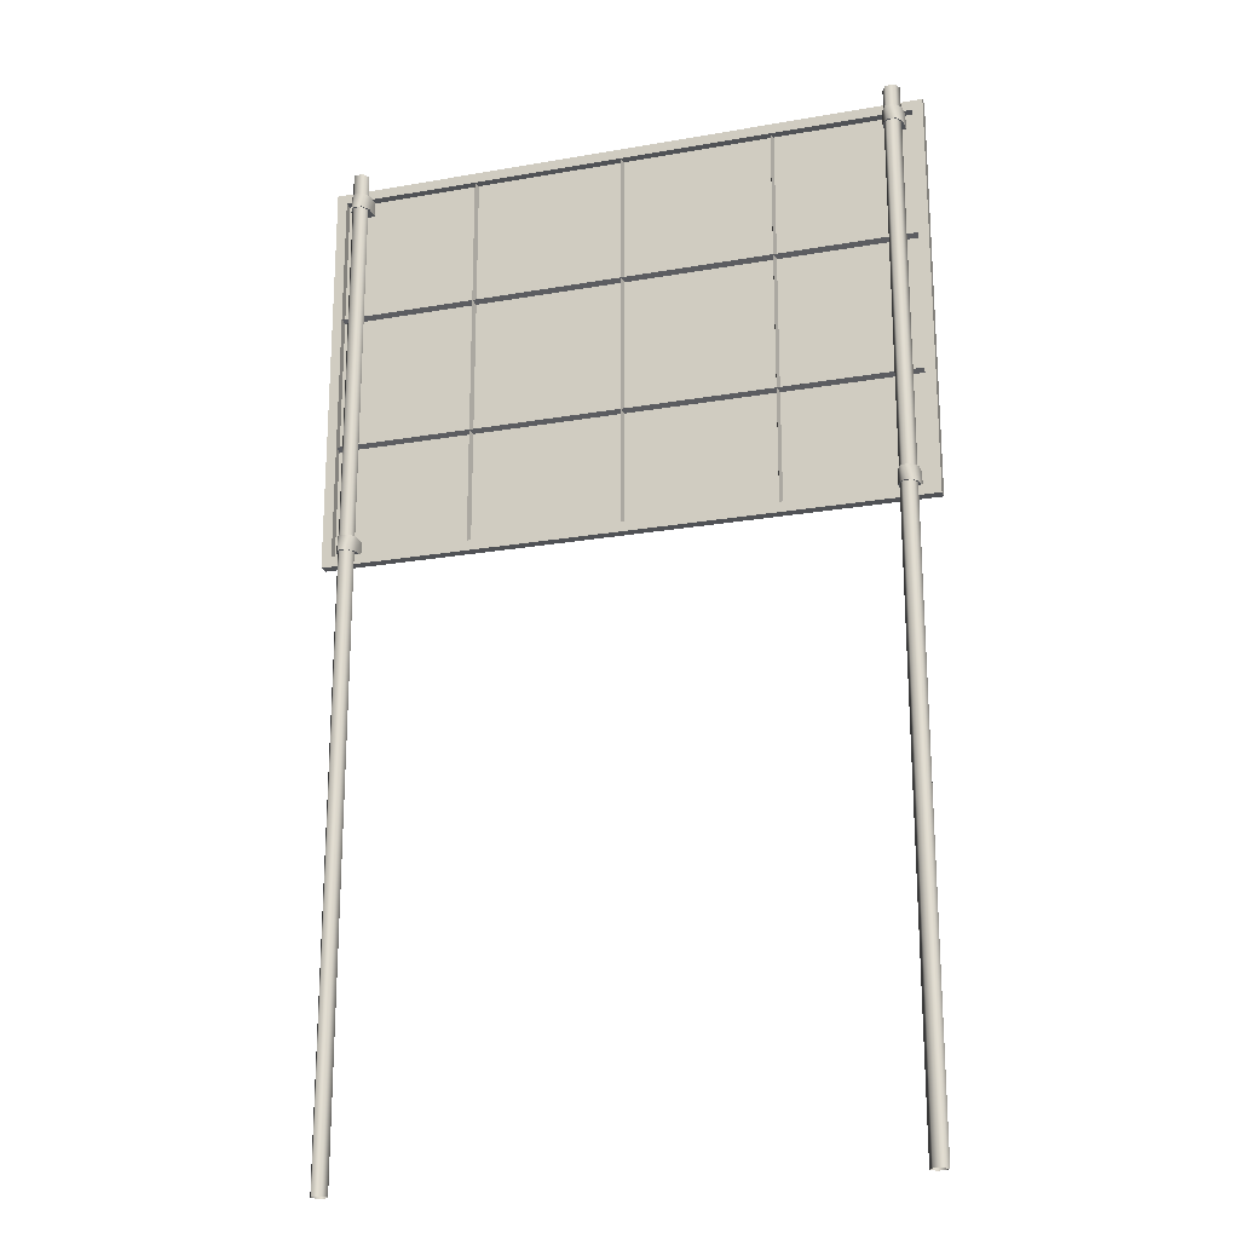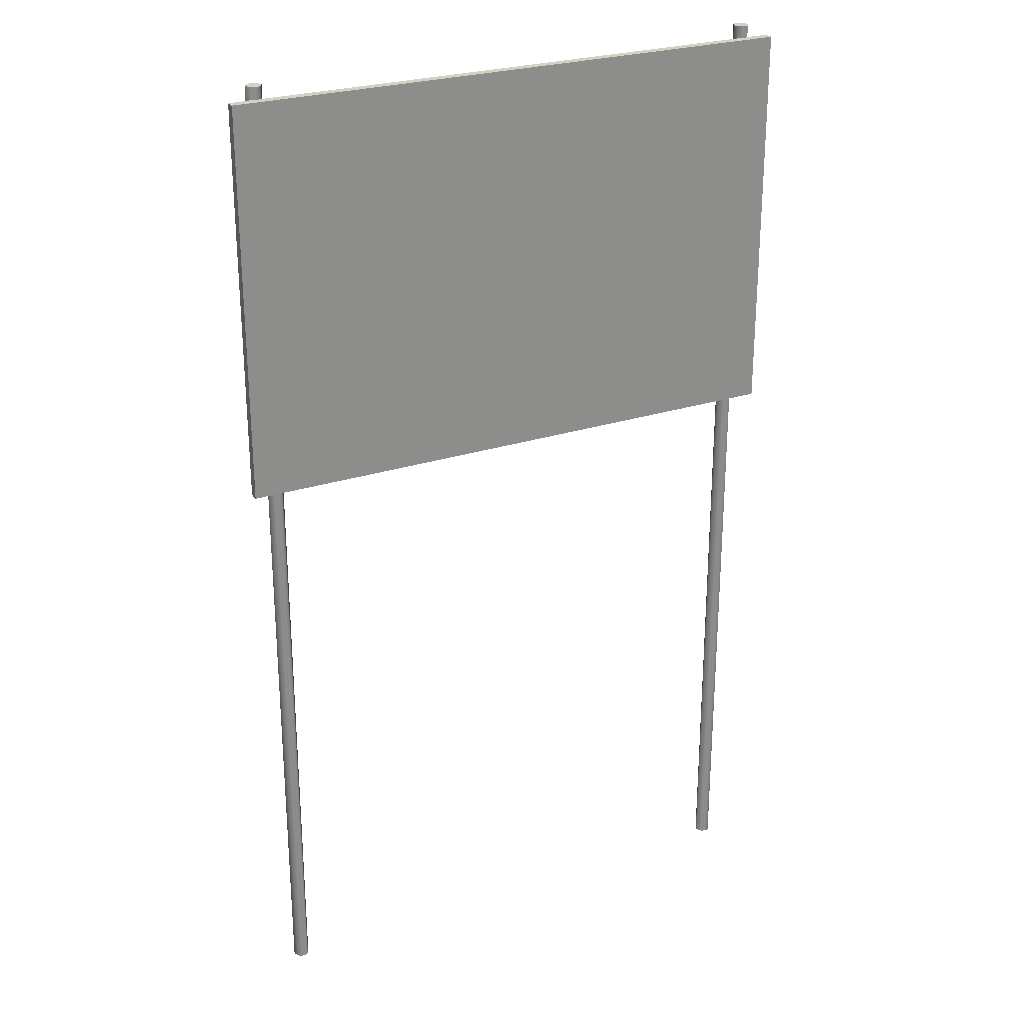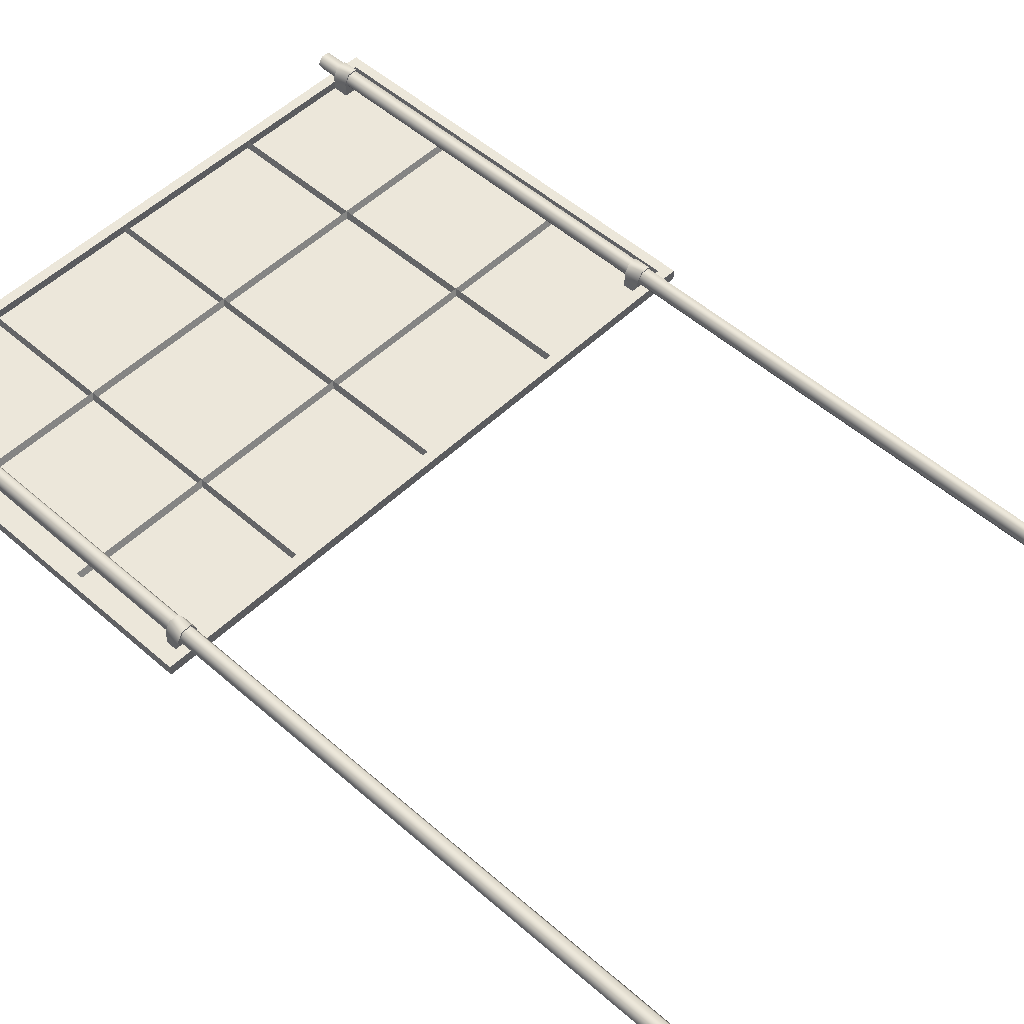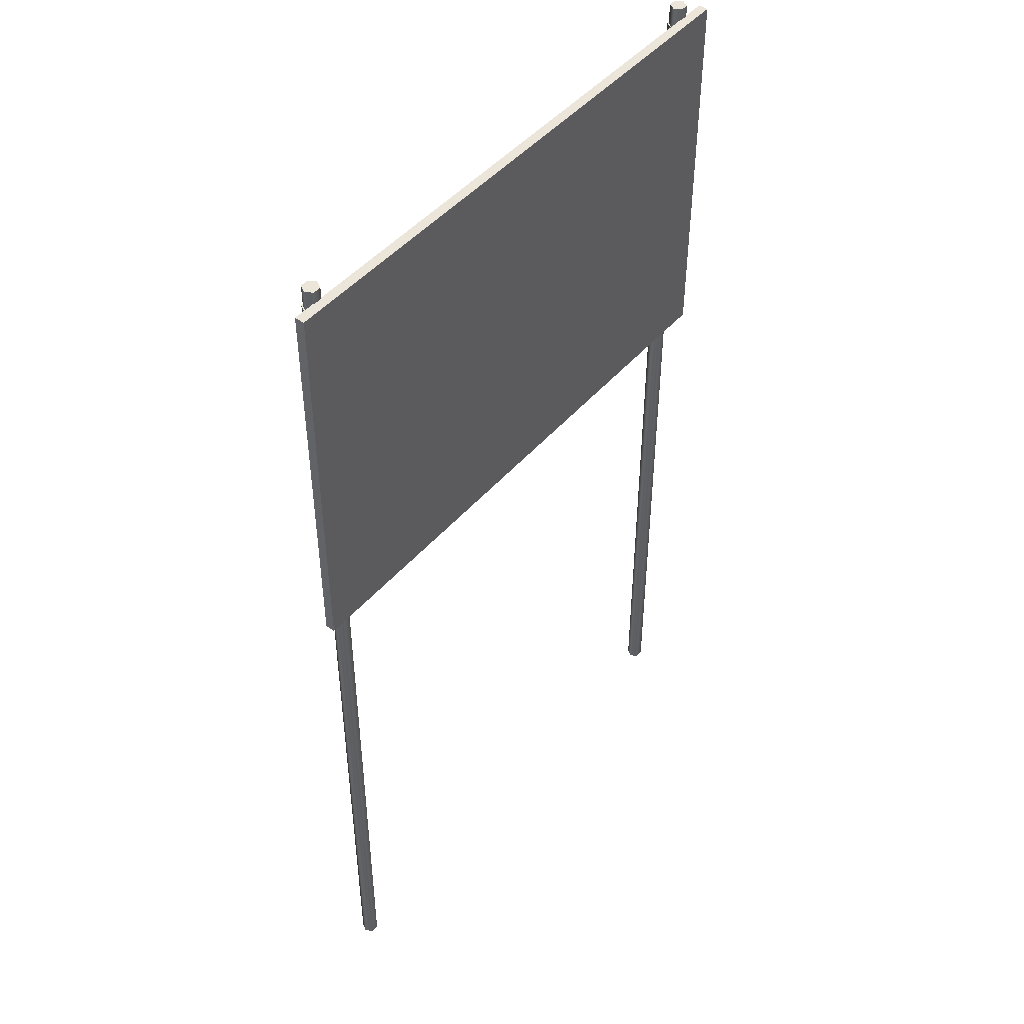
<metadata>
{"format":"obj","ext":"obj","renderer":"f3d","projection":"perspective","resolution":1024,"background":"white","views":[{"elev":-20.8,"azim":17.5,"up":"+Y"},{"elev":26.1,"azim":152.7,"up":"+Y"},{"elev":51.3,"azim":-46.2,"up":"+Z"},{"elev":46.9,"azim":128.3,"up":"+Y"}]}
</metadata>
<code>
v -1.319 -1 0.09312
v -1.319 4.064 0.09313
v -1.34 -1 0.1298
v -1.34 4.064 0.1298
v -1.382 -1 0.1298
v -1.382 4.064 0.1298
v -1.403 -1 0.09312
v -1.403 4.064 0.09313
v -1.382 -1 0.05643
v -1.382 4.064 0.05643
v -1.34 -1 0.05643
v -1.34 4.064 0.05643
v -1.319 -1 0.09312
v -1.319 4.064 0.09313
v -1.34 4.064 0.1298
v -1.319 4.064 0.09313
v -1.382 4.064 0.1298
v -1.403 4.064 0.09313
v -1.382 4.064 0.05643
v -1.34 4.064 0.05643
v -1.312 3.877 0.09313
v -1.312 3.953 0.09313
v -1.337 3.877 0.1357
v -1.337 3.953 0.1357
v -1.385 3.877 0.1357
v -1.385 3.953 0.1357
v -1.41 3.877 0.09313
v -1.41 3.953 0.09313
v -1.41 3.877 0.01886
v -1.41 3.953 0.01886
v -1.312 3.877 0.01886
v -1.312 3.953 0.01886
v -1.312 3.953 0.09313
v -1.312 3.953 0.01886
v -1.41 3.953 0.09313
v -1.41 3.953 0.01886
v -1.337 3.953 0.1357
v -1.385 3.953 0.1357
v -1.41 3.877 0.01886
v -1.312 3.877 0.01886
v -1.41 3.877 0.09313
v -1.312 3.877 0.09313
v -1.385 3.877 0.1357
v -1.337 3.877 0.1357
v -1.502 1.971 0.01092
v -1.502 4.002 0.01092
v 1.498 1.971 0.01092
v 1.498 4.002 0.01092
v 1.448 3.952 0.02009
v -1.452 3.952 0.02009
v 1.448 2.021 0.02009
v -1.452 2.021 0.02009
v 1.498 4.002 0.01092
v 1.498 4.002 0.06092
v 1.498 1.971 0.01092
v 1.498 1.971 0.06092
v -1.502 4.002 0.01092
v -1.502 4.002 0.06092
v 1.498 4.002 0.01092
v 1.498 4.002 0.06092
v 1.498 4.002 0.06092
v 1.448 3.952 0.06092
v 1.498 1.971 0.06092
v 1.448 2.021 0.06092
v -1.502 4.002 0.06092
v -1.452 3.952 0.06092
v 1.498 4.002 0.06092
v 1.448 3.952 0.06092
v 1.448 3.952 0.06092
v 1.448 3.952 0.02009
v 1.448 2.021 0.06092
v 1.448 2.021 0.02009
v -1.452 3.952 0.06092
v -1.452 3.952 0.02009
v 1.448 3.952 0.06092
v 1.448 3.952 0.02009
v 1.498 1.971 0.01092
v 1.498 1.971 0.06092
v -1.502 1.971 0.01092
v -1.502 1.971 0.06092
v -1.502 1.971 0.01092
v -1.502 1.971 0.06092
v -1.502 4.002 0.01092
v -1.502 4.002 0.06092
v 1.498 1.971 0.06092
v 1.448 2.021 0.06092
v -1.502 1.971 0.06092
v -1.452 2.021 0.06092
v -1.502 1.971 0.06092
v -1.452 2.021 0.06092
v -1.502 4.002 0.06092
v -1.452 3.952 0.06092
v 1.448 2.021 0.06092
v 1.448 2.021 0.02009
v -1.452 2.021 0.06092
v -1.452 2.021 0.02009
v -1.452 2.021 0.06092
v -1.452 2.021 0.02009
v -1.452 3.952 0.06092
v -1.452 3.952 0.02009
v -0.763 3.959 0.0541
v -0.763 2.017 0.0541
v -0.7541 3.959 0.01942
v -0.7541 2.017 0.01942
v -0.7719 3.959 0.01942
v -0.7719 2.017 0.01942
v -0.763 3.959 0.0541
v -0.763 2.017 0.0541
v 0.7535 3.959 0.0541
v 0.7535 2.017 0.0541
v 0.7624 3.959 0.01942
v 0.7624 2.017 0.01942
v 0.7446 3.959 0.01942
v 0.7446 2.017 0.01942
v 0.7535 3.959 0.0541
v 0.7535 2.017 0.0541
v -0.001541 3.959 0.0541
v -0.001541 2.017 0.0541
v 0.007341 3.959 0.01942
v 0.007341 2.017 0.01942
v -0.01042 3.959 0.01942
v -0.01042 2.017 0.01942
v -0.001541 3.959 0.0541
v -0.001541 2.017 0.0541
v 1.458 2.6 0.0541
v -1.462 2.6 0.0541
v 1.458 2.59 0.01942
v -1.462 2.59 0.01942
v 1.458 2.611 0.01942
v -1.462 2.611 0.01942
v 1.458 2.6 0.0541
v -1.462 2.6 0.0541
v 1.458 3.298 0.0541
v -1.462 3.298 0.0541
v 1.458 3.287 0.01942
v -1.462 3.287 0.01942
v 1.458 3.308 0.01942
v -1.462 3.308 0.01942
v 1.458 3.298 0.0541
v -1.462 3.298 0.0541
v 1.309 2.02 0.09312
v 1.334 2.02 0.1357
v 1.309 2.096 0.09312
v 1.334 2.096 0.1357
v 1.382 2.02 0.1357
v 1.382 2.096 0.1357
v 1.407 2.02 0.09312
v 1.407 2.096 0.09313
v 1.407 2.02 0.01886
v 1.407 2.096 0.01886
v 1.309 2.02 0.01886
v 1.309 2.096 0.01886
v 1.309 2.096 0.09312
v 1.407 2.096 0.09313
v 1.309 2.096 0.01886
v 1.407 2.096 0.01886
v 1.334 2.096 0.1357
v 1.382 2.096 0.1357
v 1.407 2.02 0.01886
v 1.407 2.02 0.09312
v 1.309 2.02 0.01886
v 1.309 2.02 0.09312
v 1.382 2.02 0.1357
v 1.334 2.02 0.1357
v 1.309 3.877 0.09313
v 1.334 3.877 0.1357
v 1.309 3.953 0.09313
v 1.334 3.953 0.1357
v 1.382 3.877 0.1357
v 1.382 3.953 0.1357
v 1.407 3.877 0.09313
v 1.407 3.953 0.09313
v 1.407 3.877 0.01886
v 1.407 3.953 0.01886
v 1.309 3.877 0.01886
v 1.309 3.953 0.01886
v 1.309 3.953 0.09313
v 1.407 3.953 0.09313
v 1.309 3.953 0.01886
v 1.407 3.953 0.01886
v 1.334 3.953 0.1357
v 1.382 3.953 0.1357
v 1.407 3.877 0.01886
v 1.407 3.877 0.09313
v 1.309 3.877 0.01886
v 1.309 3.877 0.09313
v 1.382 3.877 0.1357
v 1.334 3.877 0.1357
v -1.312 2.02 0.09312
v -1.312 2.096 0.09312
v -1.337 2.02 0.1357
v -1.337 2.096 0.1357
v -1.385 2.02 0.1357
v -1.385 2.096 0.1357
v -1.41 2.02 0.09312
v -1.41 2.096 0.09313
v -1.41 2.02 0.01886
v -1.41 2.096 0.01886
v -1.312 2.02 0.01886
v -1.312 2.096 0.01886
v -1.312 2.096 0.09312
v -1.312 2.096 0.01886
v -1.41 2.096 0.09313
v -1.41 2.096 0.01886
v -1.337 2.096 0.1357
v -1.385 2.096 0.1357
v -1.41 2.02 0.01886
v -1.312 2.02 0.01886
v -1.41 2.02 0.09312
v -1.312 2.02 0.09312
v -1.385 2.02 0.1357
v -1.337 2.02 0.1357
v 1.315 -1 0.09312
v 1.337 -1 0.1298
v 1.315 4.064 0.09313
v 1.337 4.064 0.1298
v 1.379 -1 0.1298
v 1.379 4.064 0.1298
v 1.4 -1 0.09312
v 1.4 4.064 0.09313
v 1.379 -1 0.05643
v 1.379 4.064 0.05643
v 1.337 -1 0.05643
v 1.337 4.064 0.05643
v 1.315 -1 0.09312
v 1.315 4.064 0.09313
v 1.337 4.064 0.05643
v 1.315 4.064 0.09313
v 1.379 4.064 0.05643
v 1.4 4.064 0.09313
v 1.379 4.064 0.1298
v 1.337 4.064 0.1298
g 0000000000
f 1 2 3
f 2 4 3
f 3 4 5
f 4 6 5
f 5 6 7
f 6 8 7
f 7 8 9
f 8 10 9
f 9 10 11
f 10 12 11
f 11 12 13
f 12 14 13
f 15 16 17
f 17 16 18
f 18 16 19
f 16 20 19
f 21 22 23
f 22 24 23
f 23 24 25
f 24 26 25
f 25 26 27
f 26 28 27
f 27 28 29
f 28 30 29
f 31 32 21
f 32 22 21
f 33 34 35
f 34 36 35
f 33 35 37
f 35 38 37
f 39 40 41
f 40 42 41
f 41 42 43
f 42 44 43
f 45 46 47
f 46 48 47
f 49 50 51
f 50 52 51
f 53 54 55
f 54 56 55
f 57 58 59
f 58 60 59
f 61 62 63
f 62 64 63
f 65 66 67
f 66 68 67
f 69 70 71
f 70 72 71
f 73 74 75
f 74 76 75
f 77 78 79
f 78 80 79
f 81 82 83
f 82 84 83
f 85 86 87
f 86 88 87
f 89 90 91
f 90 92 91
f 93 94 95
f 94 96 95
f 97 98 99
f 98 100 99
f 101 102 103
f 102 104 103
f 105 106 107
f 106 108 107
f 109 110 111
f 110 112 111
f 113 114 115
f 114 116 115
f 117 118 119
f 118 120 119
f 121 122 123
f 122 124 123
f 125 126 127
f 126 128 127
f 129 130 131
f 130 132 131
f 133 134 135
f 134 136 135
f 137 138 139
f 138 140 139
f 141 142 143
f 142 144 143
f 142 145 144
f 145 146 144
f 145 147 146
f 147 148 146
f 147 149 148
f 149 150 148
f 151 141 152
f 141 143 152
f 153 154 155
f 154 156 155
f 153 157 154
f 157 158 154
f 159 160 161
f 160 162 161
f 160 163 162
f 163 164 162
f 165 166 167
f 166 168 167
f 166 169 168
f 169 170 168
f 169 171 170
f 171 172 170
f 171 173 172
f 173 174 172
f 175 165 176
f 165 167 176
f 177 178 179
f 178 180 179
f 177 181 178
f 181 182 178
f 183 184 185
f 184 186 185
f 184 187 186
f 187 188 186
f 189 190 191
f 190 192 191
f 191 192 193
f 192 194 193
f 193 194 195
f 194 196 195
f 195 196 197
f 196 198 197
f 199 200 189
f 200 190 189
f 201 202 203
f 202 204 203
f 201 203 205
f 203 206 205
f 207 208 209
f 208 210 209
f 209 210 211
f 210 212 211
f 213 214 215
f 214 216 215
f 214 217 216
f 217 218 216
f 217 219 218
f 219 220 218
f 219 221 220
f 221 222 220
f 221 223 222
f 223 224 222
f 223 225 224
f 225 226 224
f 227 228 229
f 229 228 230
f 230 228 231
f 228 232 231

</code>
